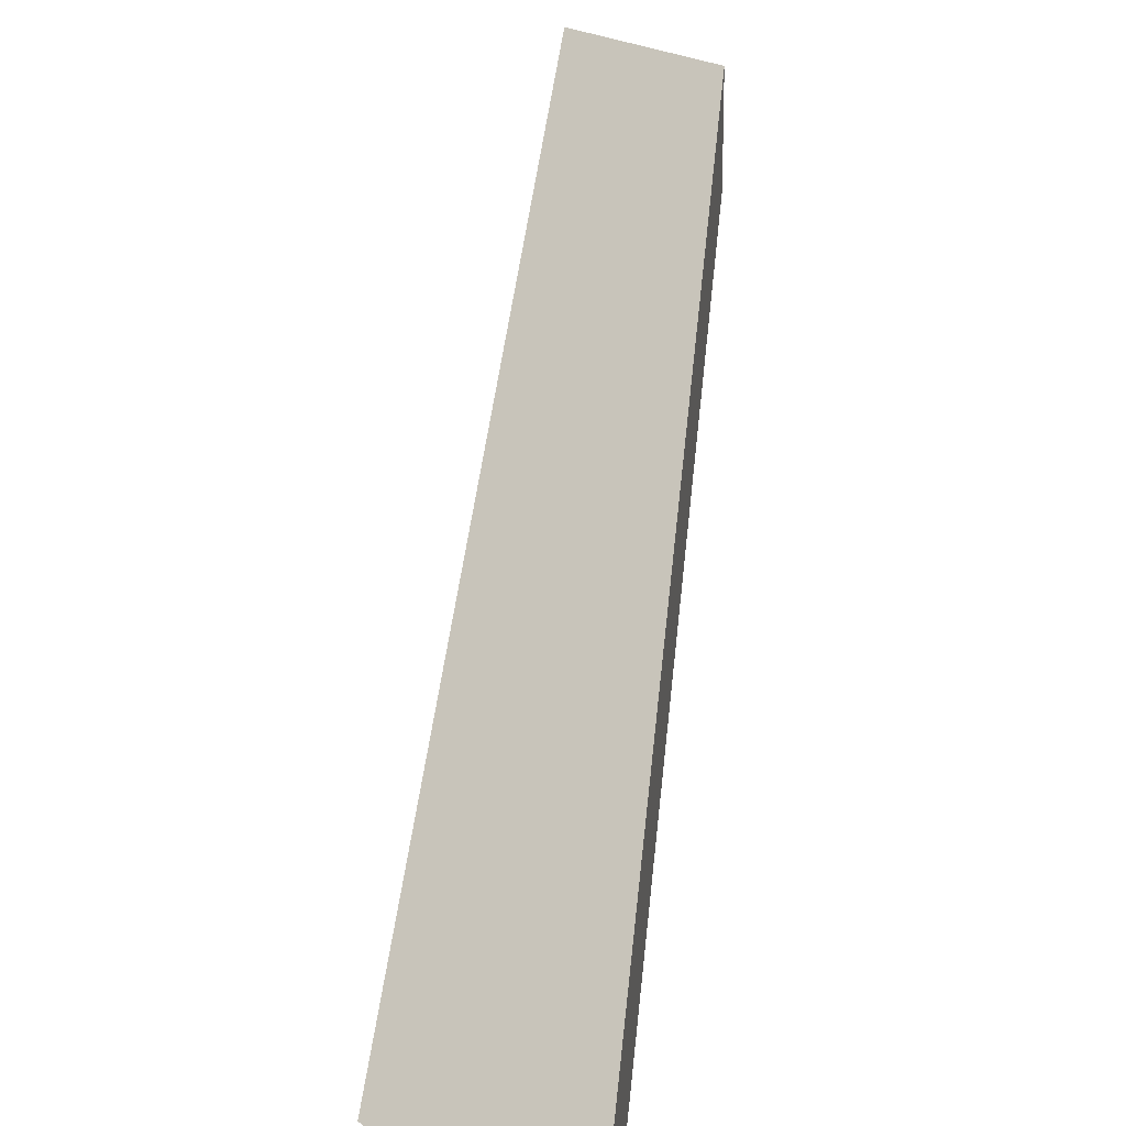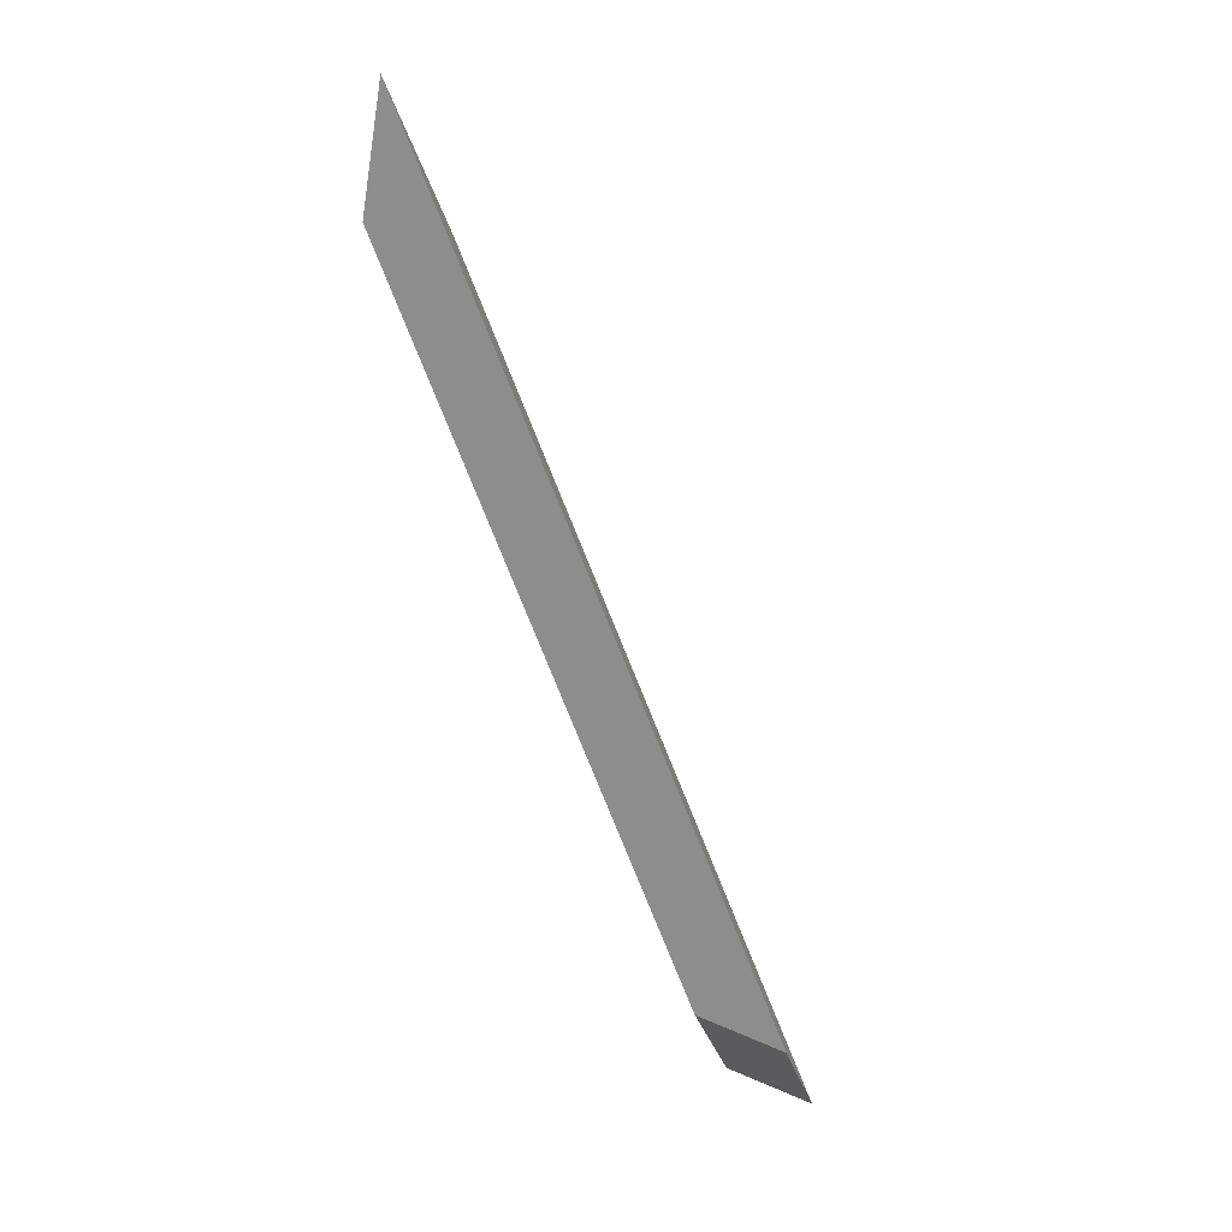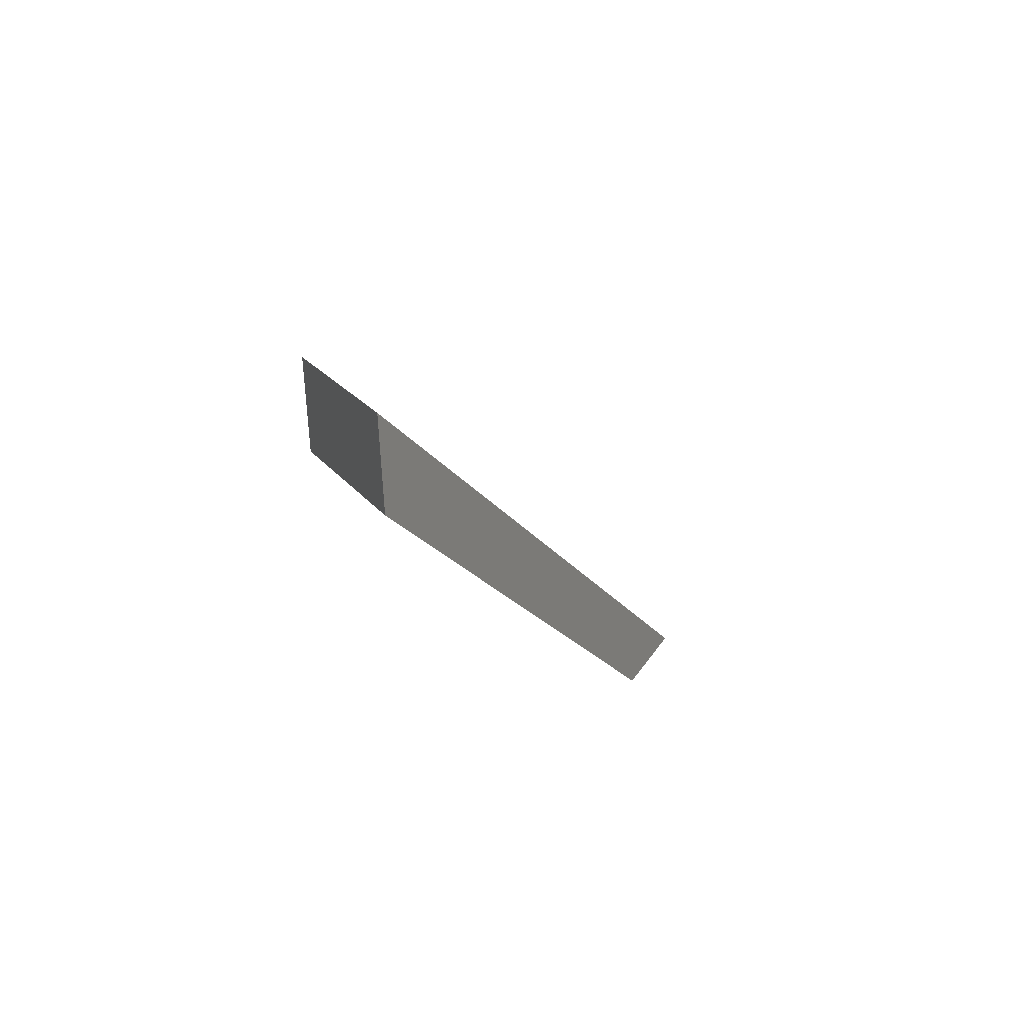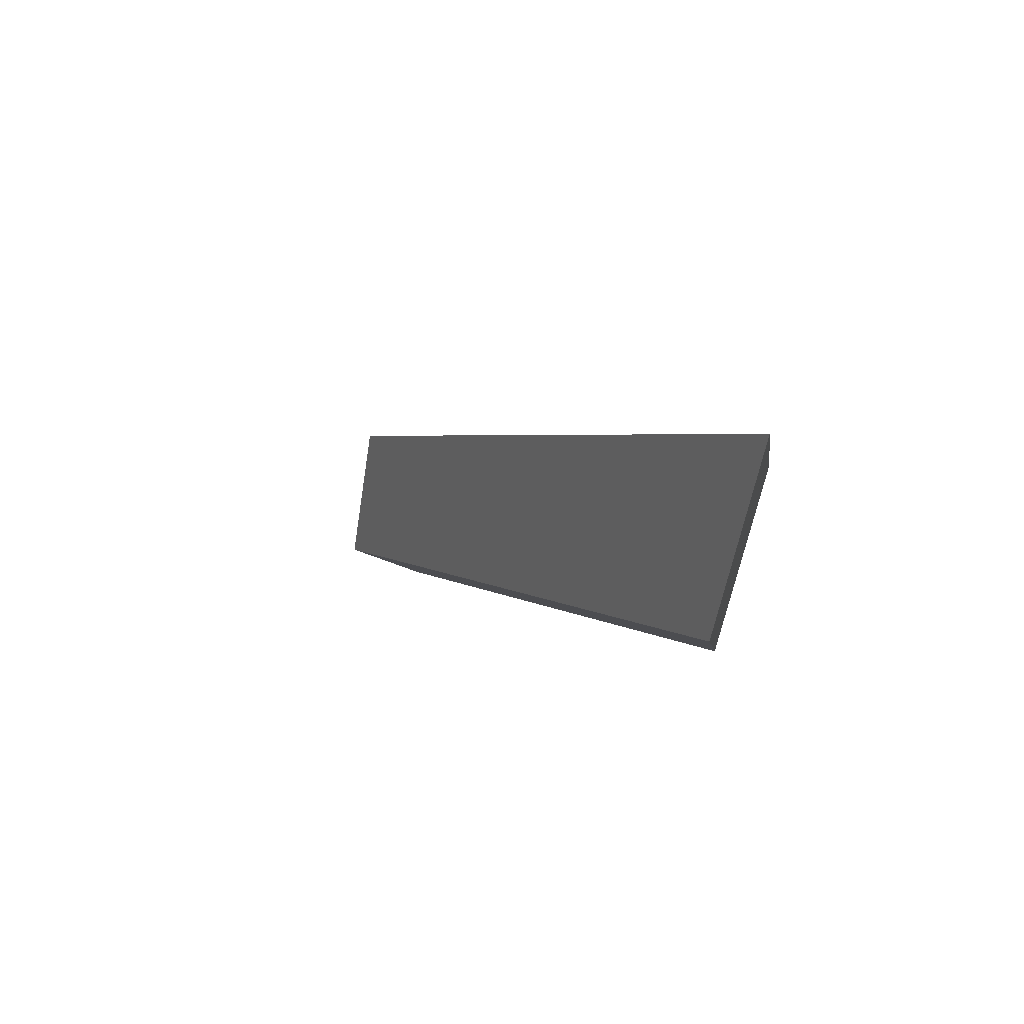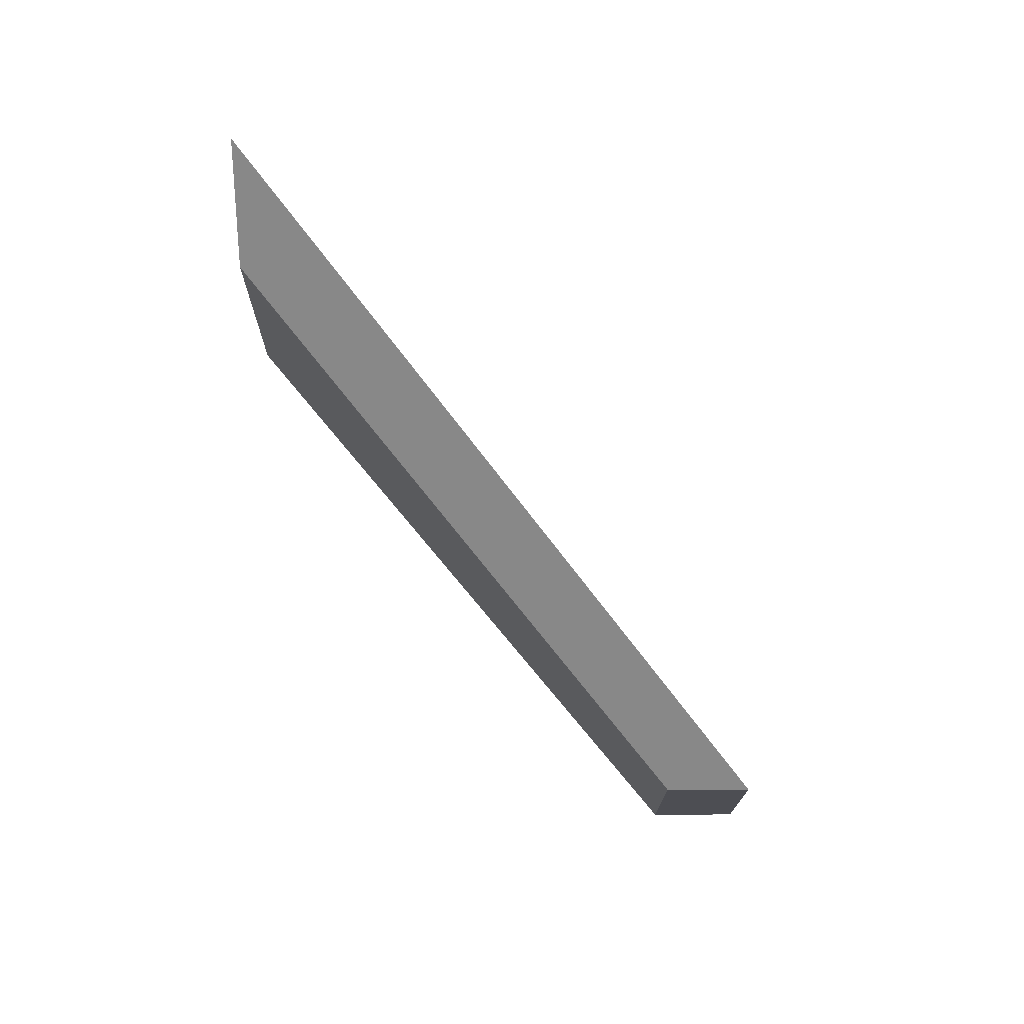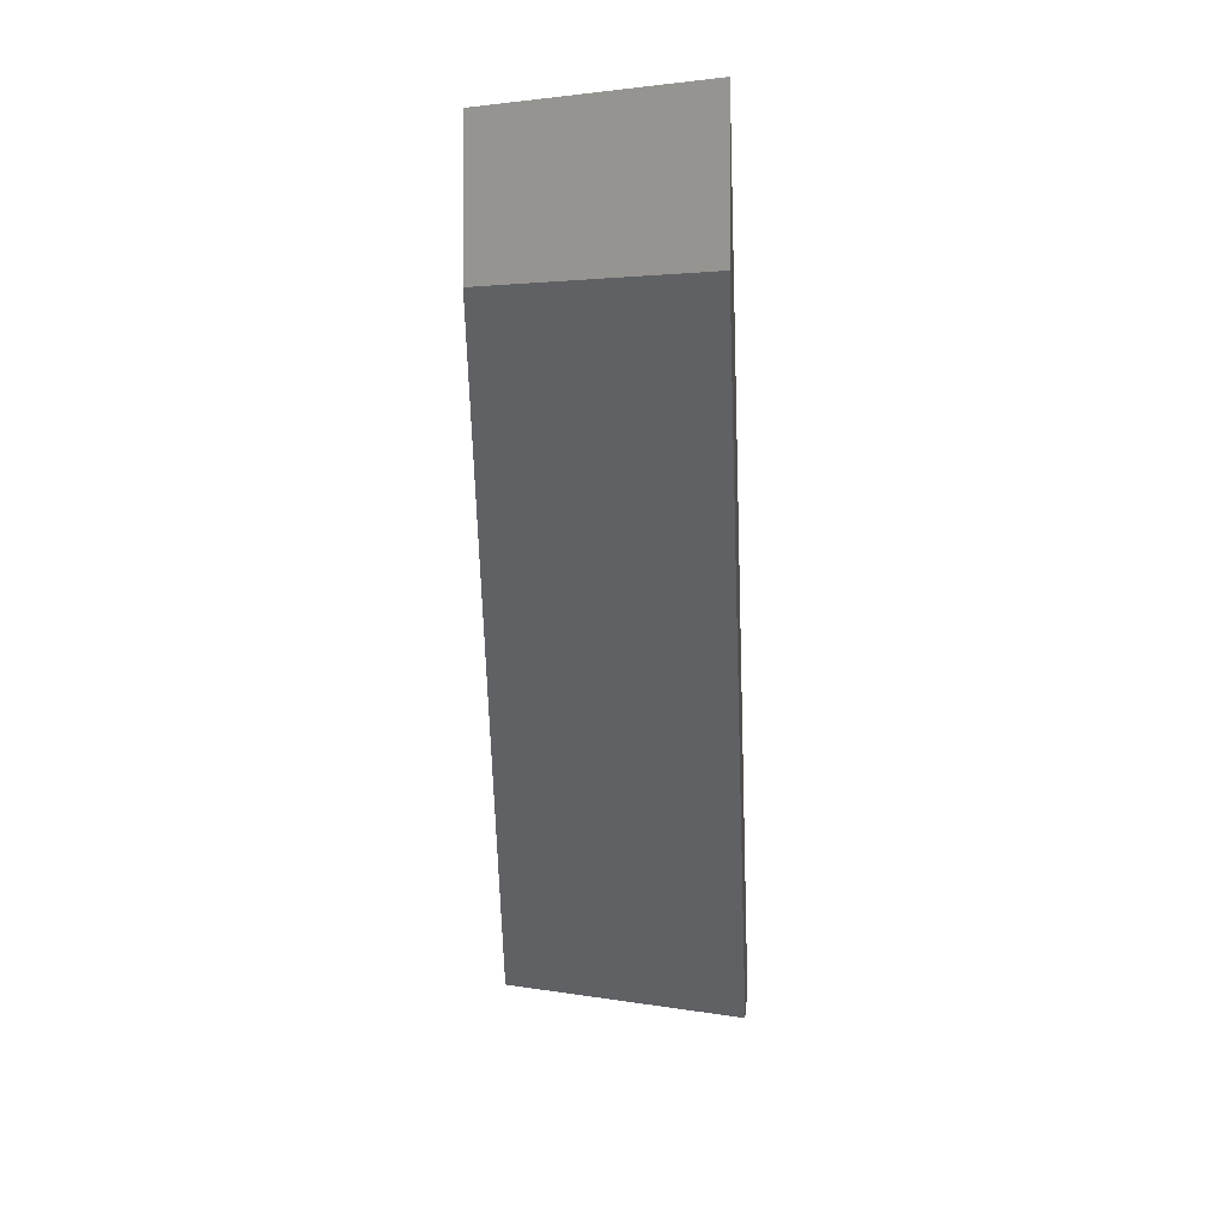
<metadata>
{"format":"obj","ext":"obj","renderer":"f3d","projection":"perspective","resolution":1024,"background":"white","views":[{"elev":20.5,"azim":-12.6,"up":"+Y"},{"elev":41.4,"azim":117.9,"up":"+Z"},{"elev":-68.5,"azim":-177.3,"up":"+Z"},{"elev":60.5,"azim":-68.3,"up":"+Z"},{"elev":47.3,"azim":89.8,"up":"+Z"},{"elev":1.6,"azim":160.2,"up":"+Y"}]}
</metadata>
<code>
v -0.438 -0.03724 3.579
v -0.4408 -0.03724 3.574
v -0.4341 -0.02452 3.558
v -0.4319 -0.0245 3.563
v -0.4319 -0.02186 3.563
v -0.4319 -0.0245 3.563
v -0.4341 -0.02452 3.558
v -0.4341 -0.02188 3.558
v -0.4341 -0.02188 3.558
v -0.4341 -0.02452 3.558
v -0.4408 -0.03724 3.574
v -0.4422 -0.03724 3.577
v -0.4422 -0.03724 3.577
v -0.4408 -0.03724 3.574
v -0.438 -0.03724 3.579
v -0.4393 -0.03724 3.583
v -0.4393 -0.03724 3.583
v -0.438 -0.03724 3.579
v -0.4319 -0.0245 3.563
v -0.4319 -0.02186 3.563
v -0.4319 -0.02186 3.563
v -0.4341 -0.02188 3.558
v -0.4422 -0.03724 3.577
v -0.4393 -0.03724 3.583
f 1 2 3
f 1 3 4
f 5 6 7
f 5 7 8
f 9 10 11
f 9 11 12
f 13 14 15
f 13 15 16
f 17 18 19
f 17 19 20
f 21 22 23
f 21 23 24

</code>
